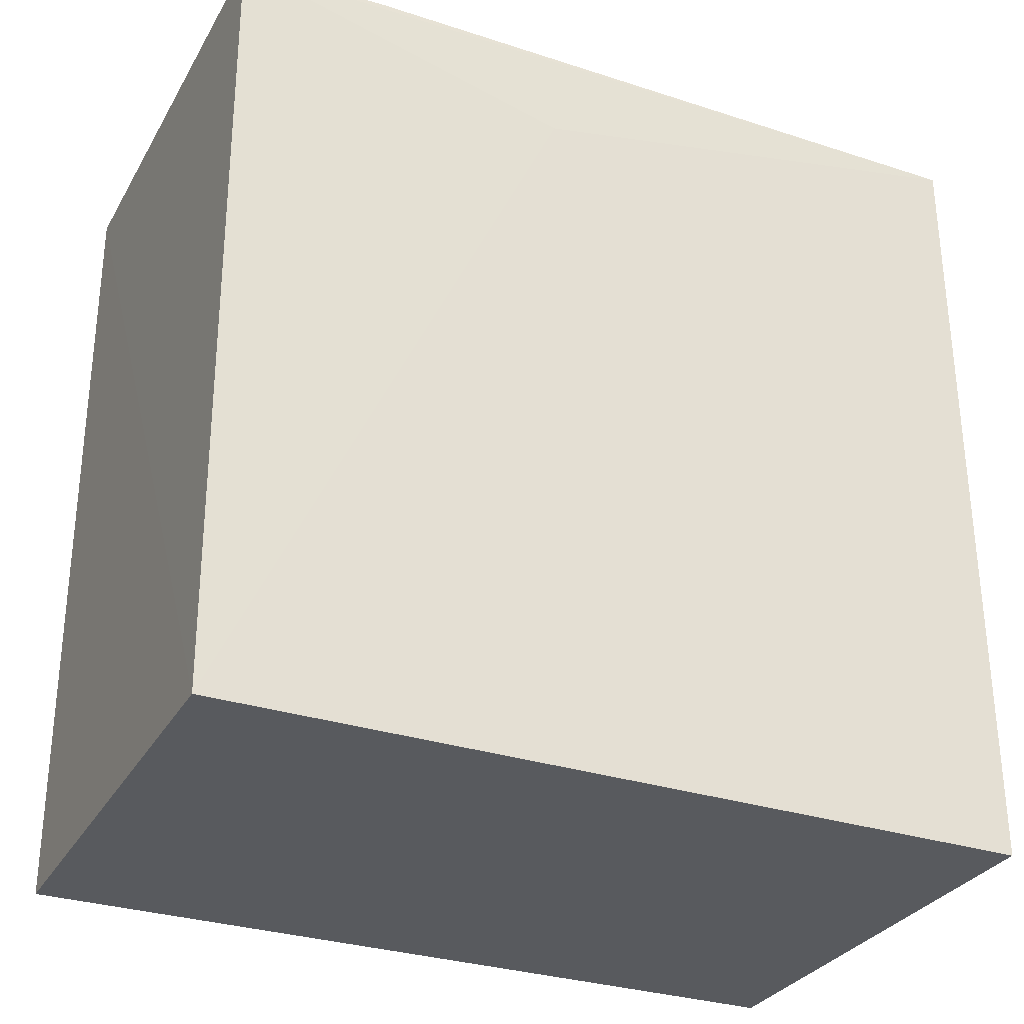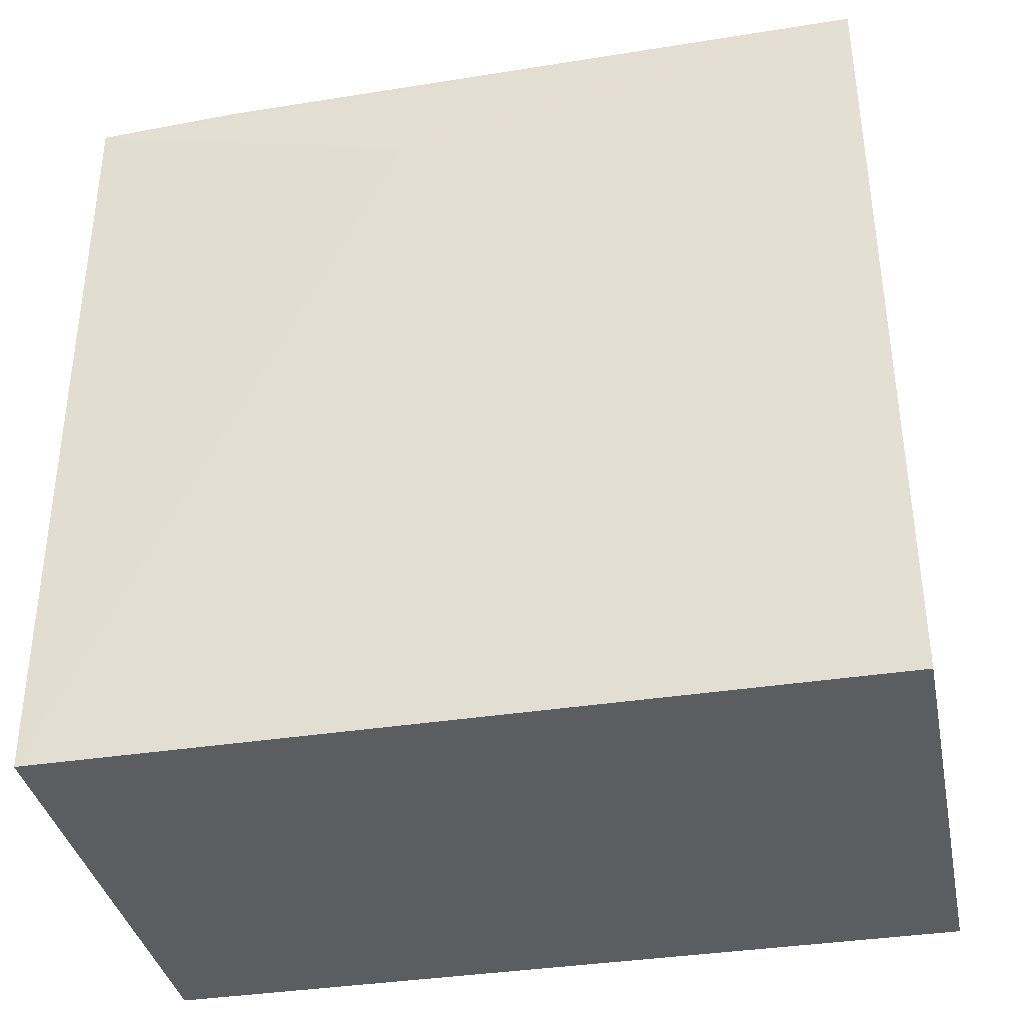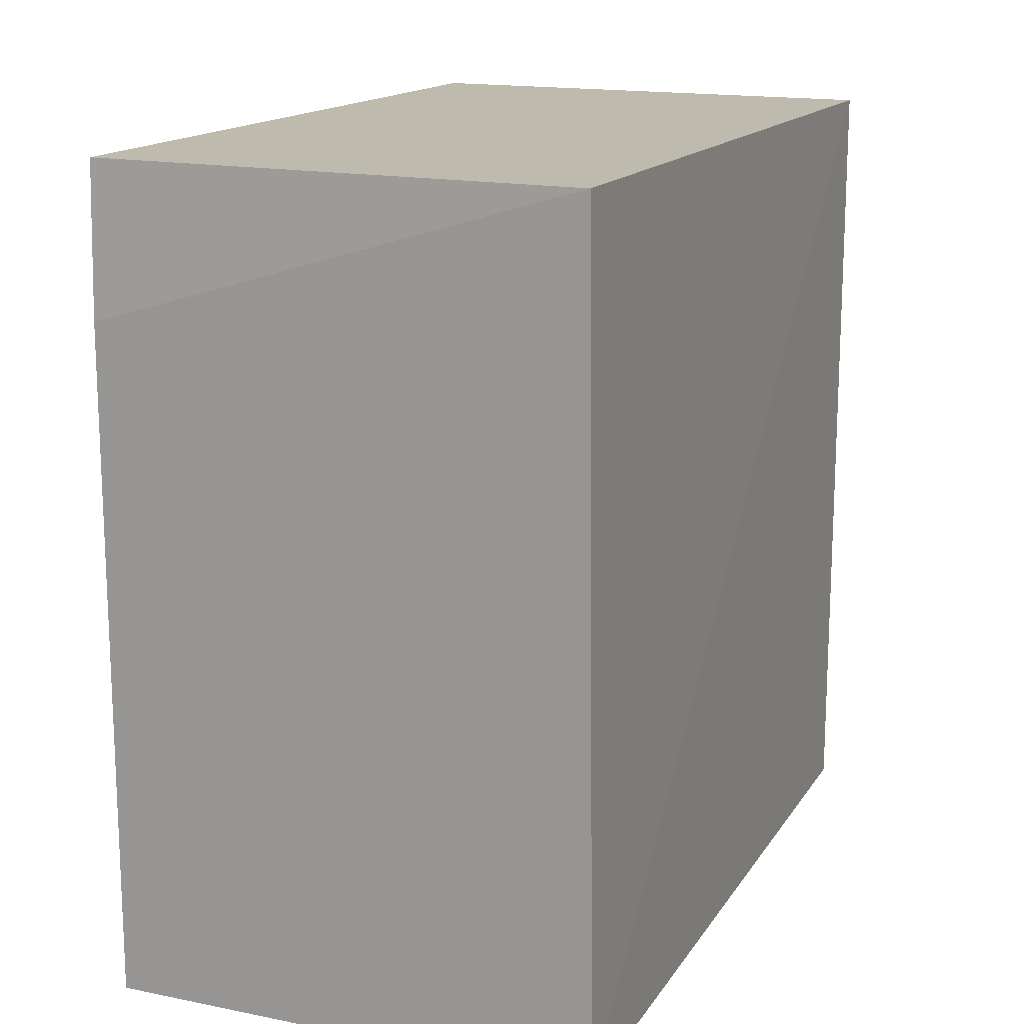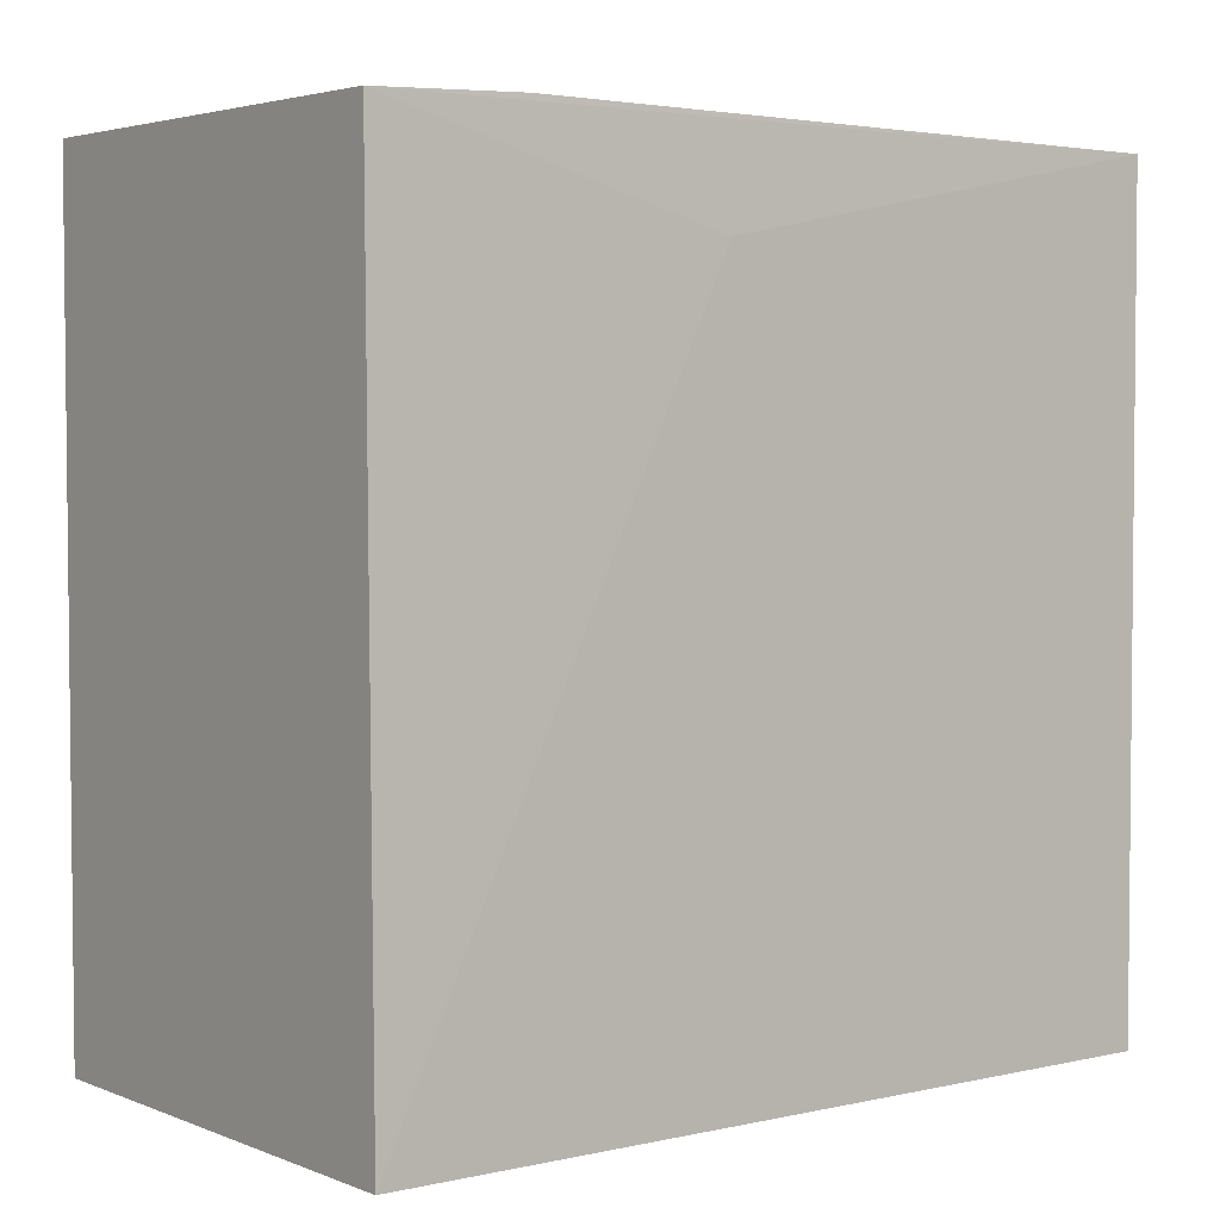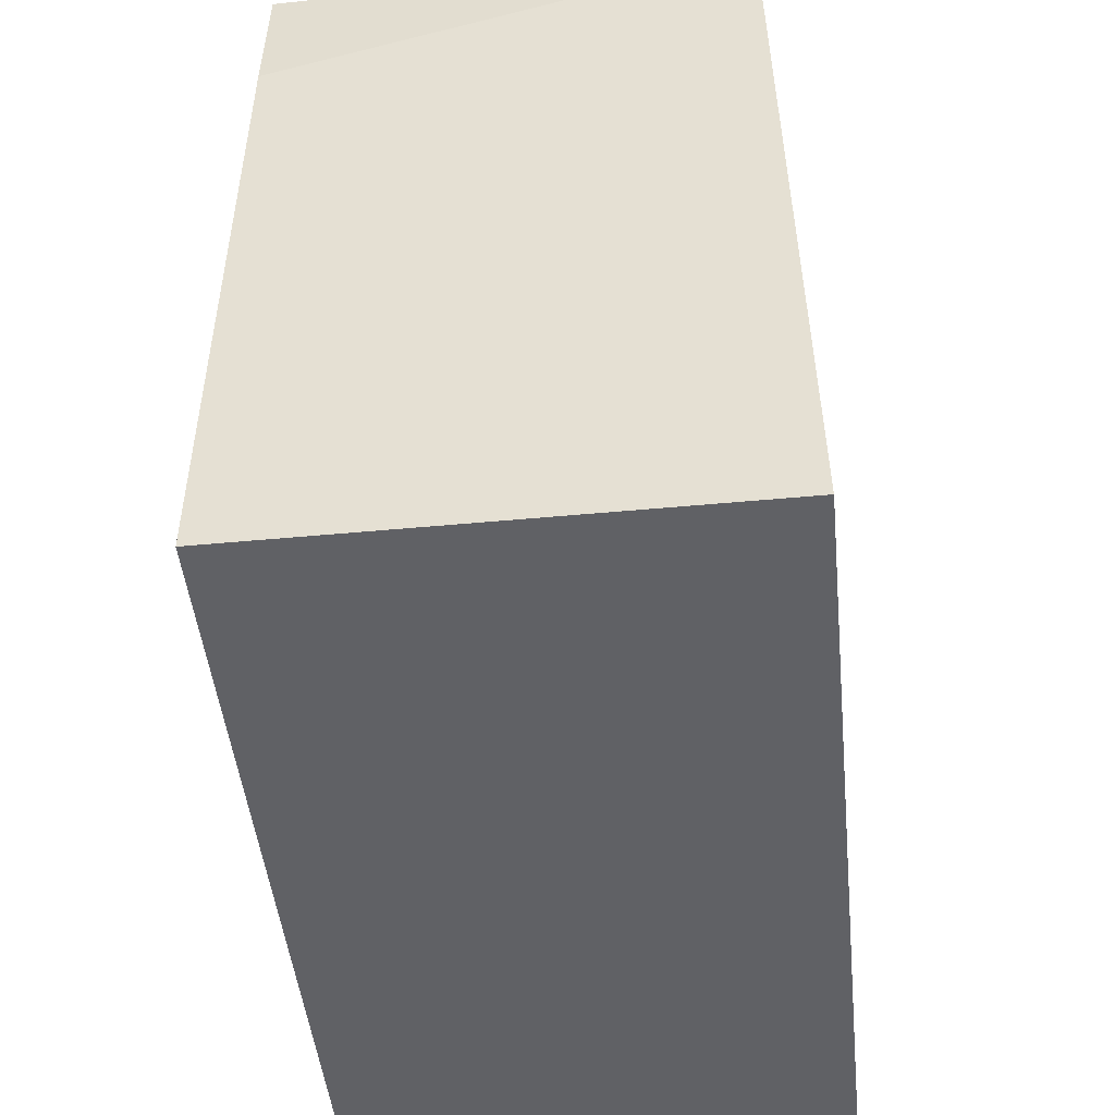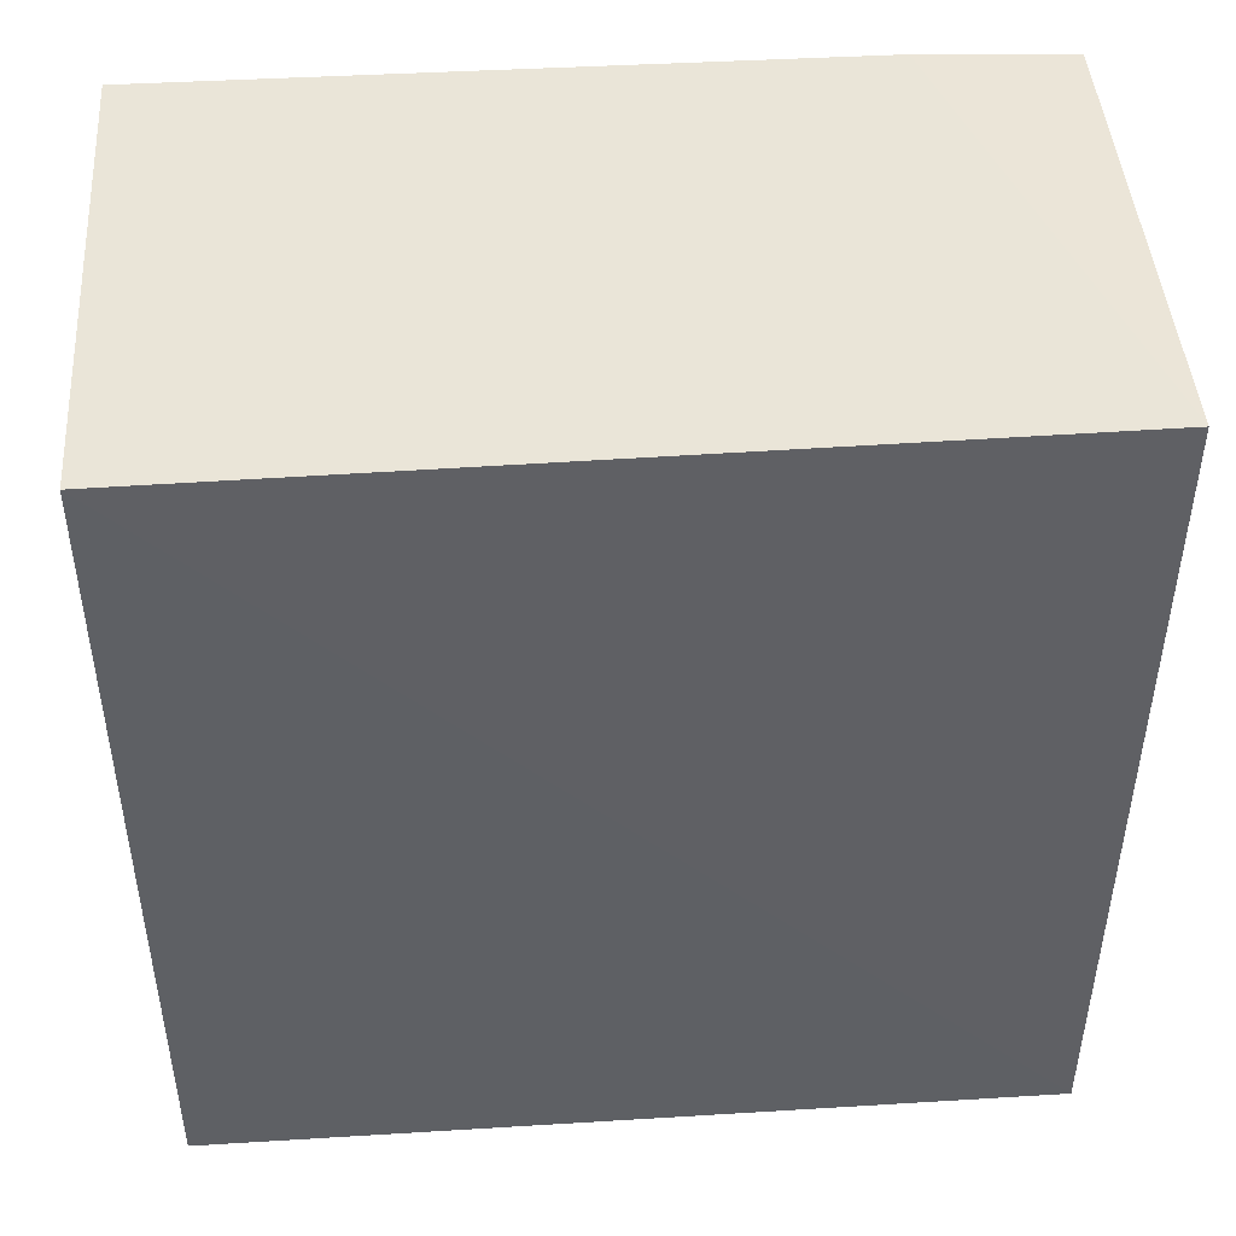
<metadata>
{"format":"obj","ext":"obj","renderer":"f3d","projection":"perspective","resolution":1024,"background":"white","views":[{"elev":-30.7,"azim":64.8,"up":"+Y"},{"elev":-37.1,"azim":101.4,"up":"+Y"},{"elev":16.0,"azim":-157.5,"up":"+Z"},{"elev":3.0,"azim":52.5,"up":"+Y"},{"elev":-48.0,"azim":-174.0,"up":"+Z"},{"elev":45.4,"azim":-94.0,"up":"+Y"}]}
</metadata>
<code>
v 0.009643 0.0006257 0.09834
v 0.009722 -0.03213 0.09814
v 0.009729 0.0009162 0.0651
v -0.01027 0.000918 0.06511
v -0.01014 -0.03217 0.09808
v -0.00989 0.00093 0.0983
v 0.009828 -0.003065 0.08449
v 0.00969 -0.03213 0.06509
v 0.009639 0.0009111 0.09231
v 0.009726 -0.01459 0.06694
v -0.01019 -0.03214 0.06509
f 6 3 4
f 6 4 5
f 6 5 2
f 6 2 1
f 7 1 2
f 7 3 1
f 8 2 5
f 8 7 2
f 9 6 1
f 9 1 3
f 9 3 6
f 10 8 3
f 10 3 7
f 10 7 8
f 11 8 5
f 11 5 4
f 11 4 3
f 11 3 8

</code>
